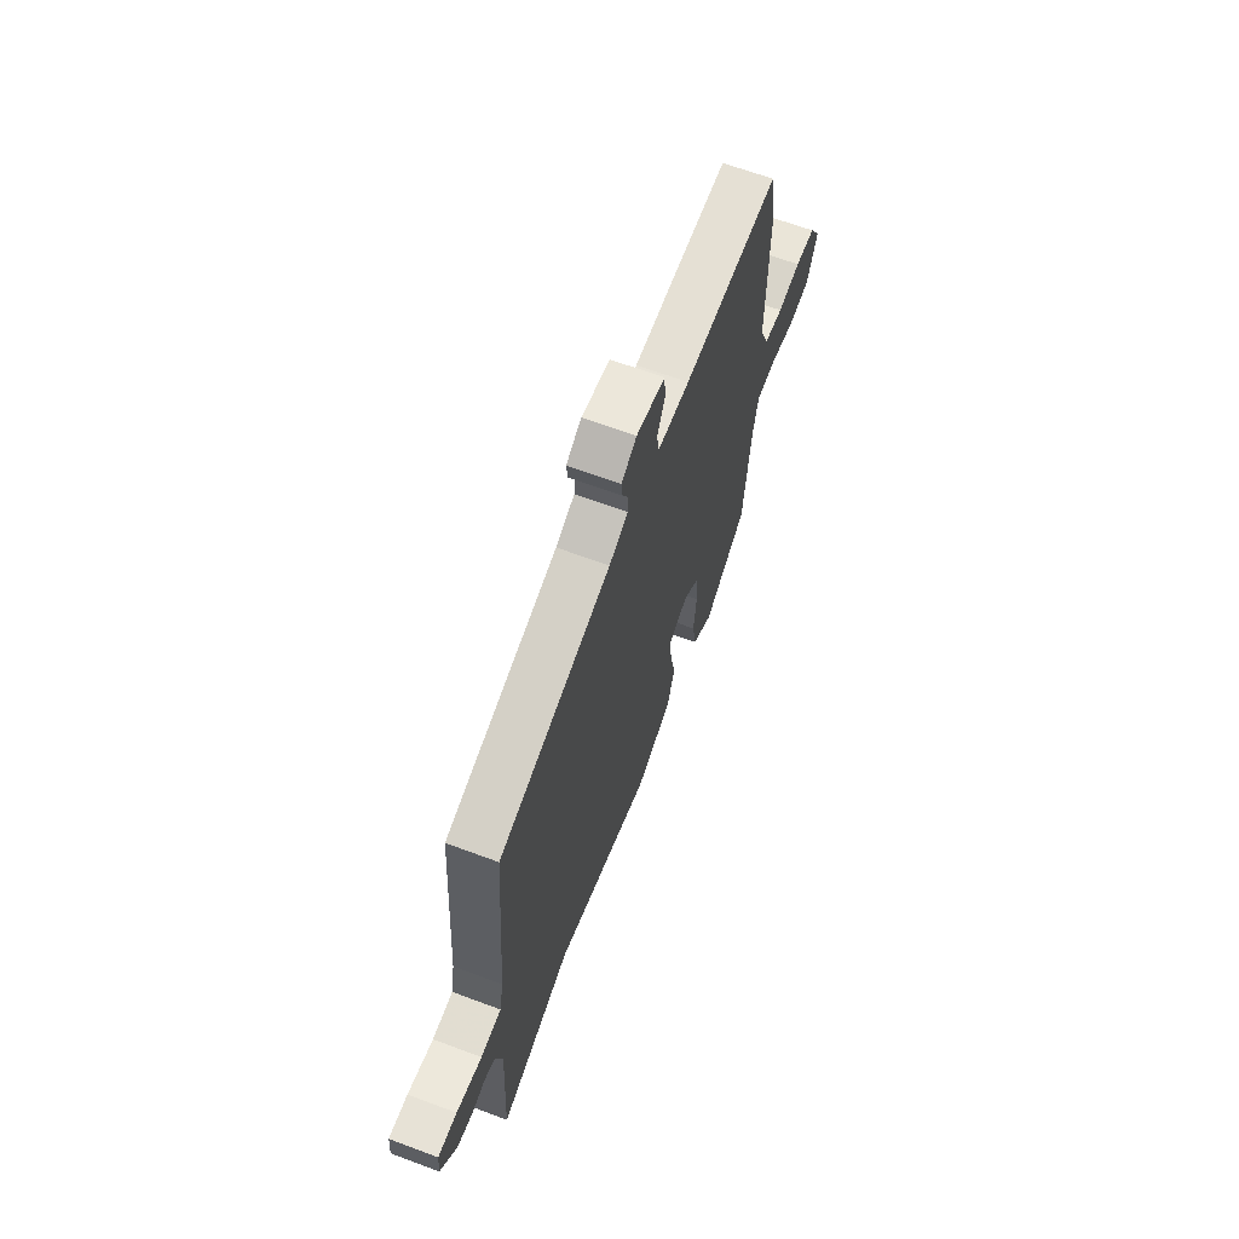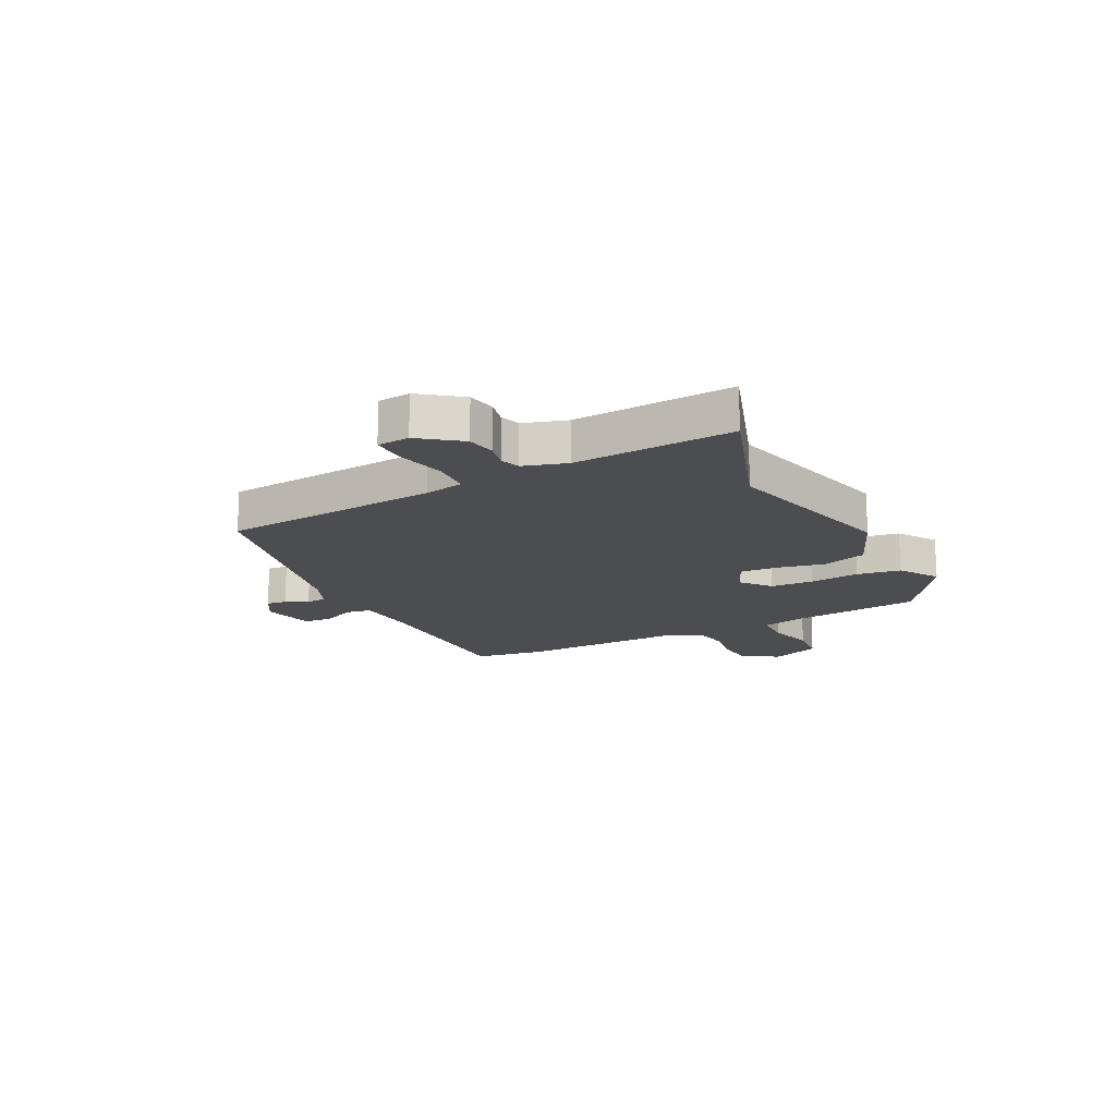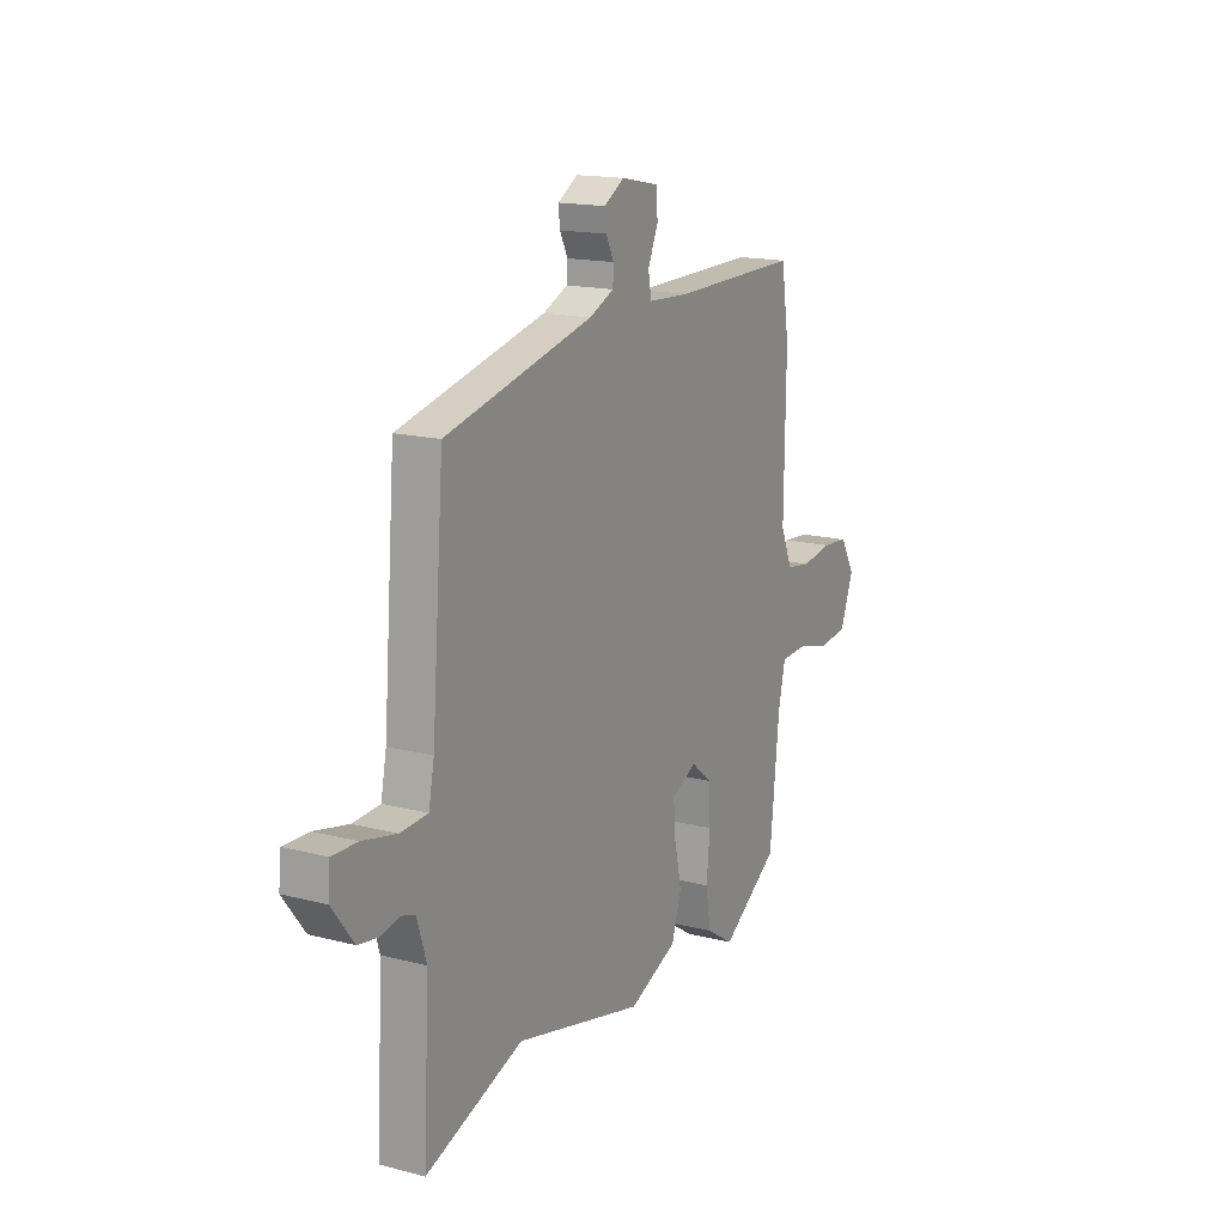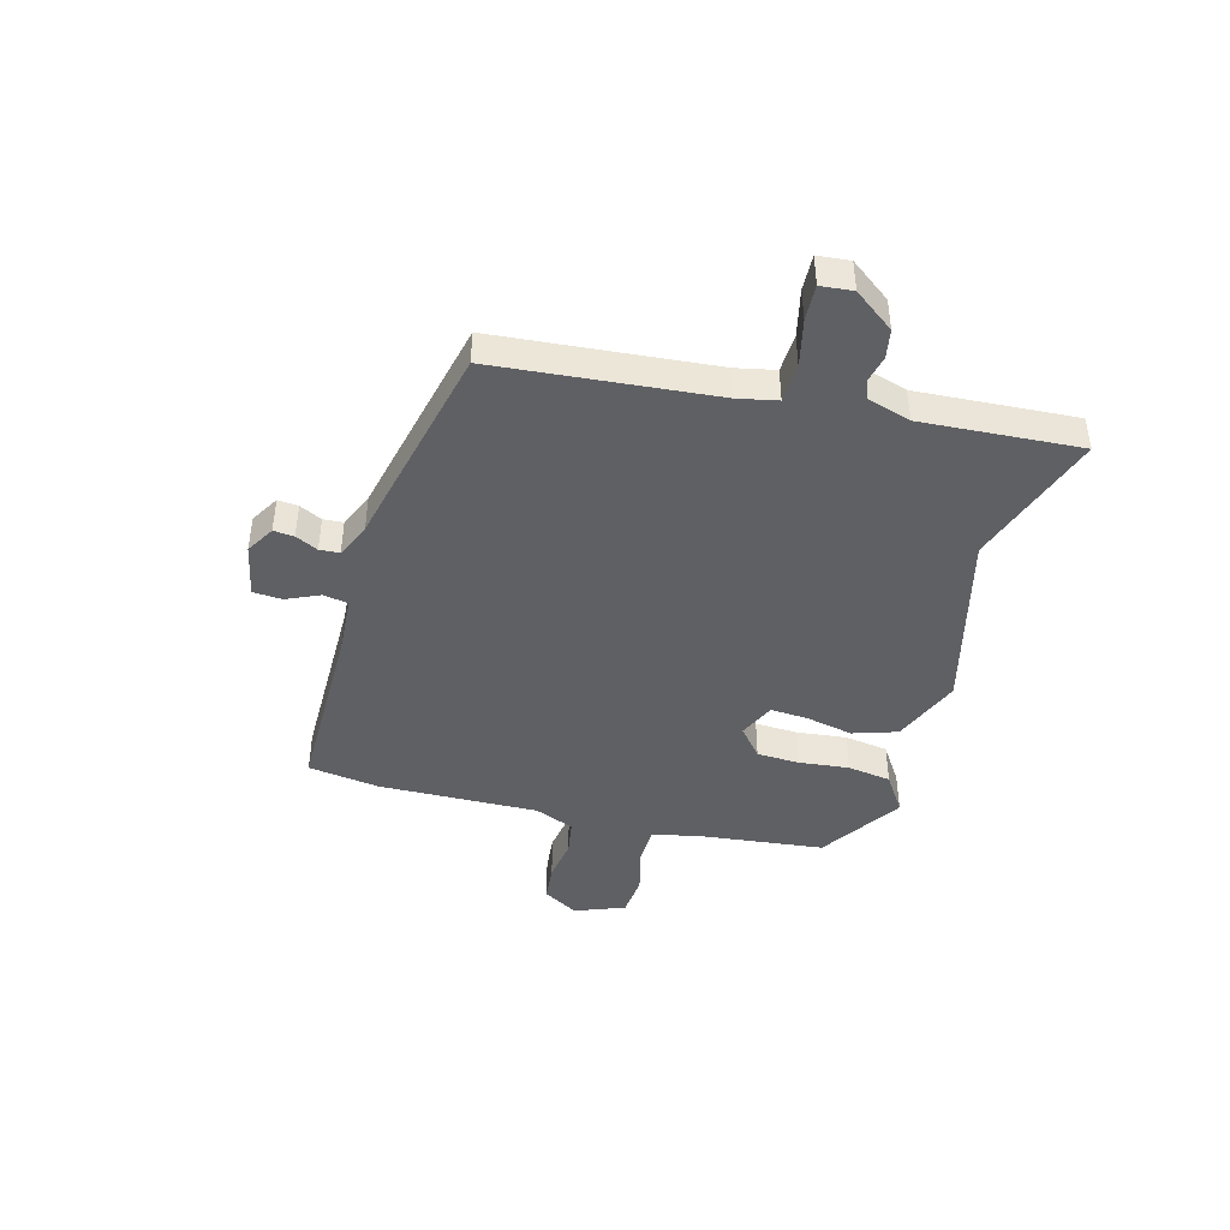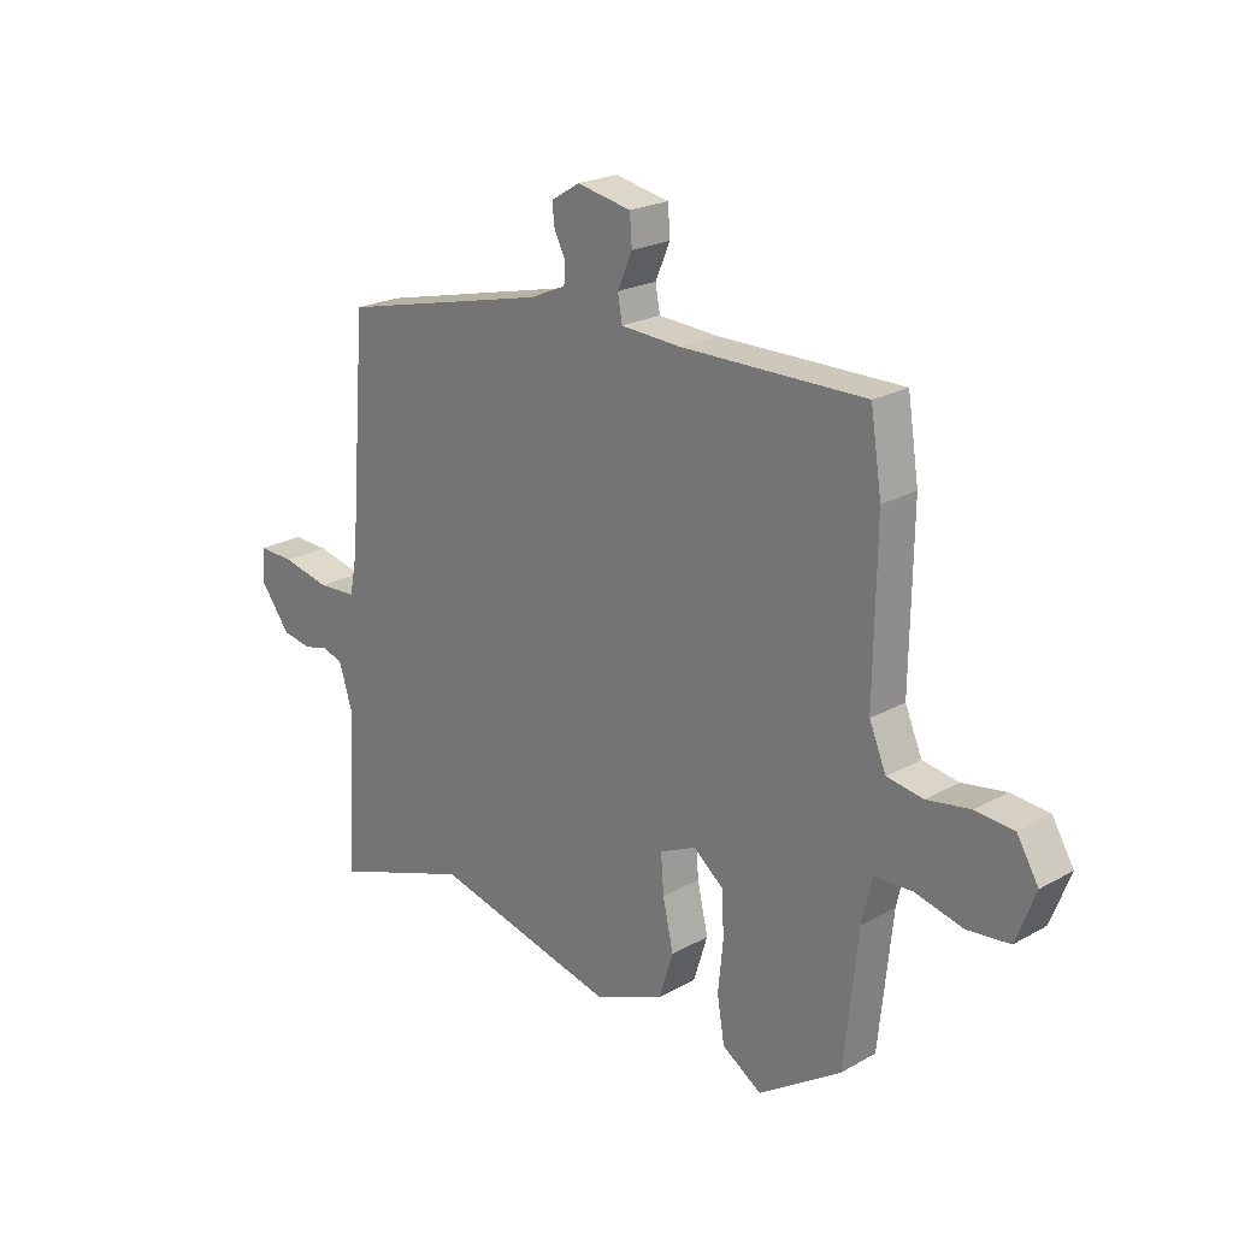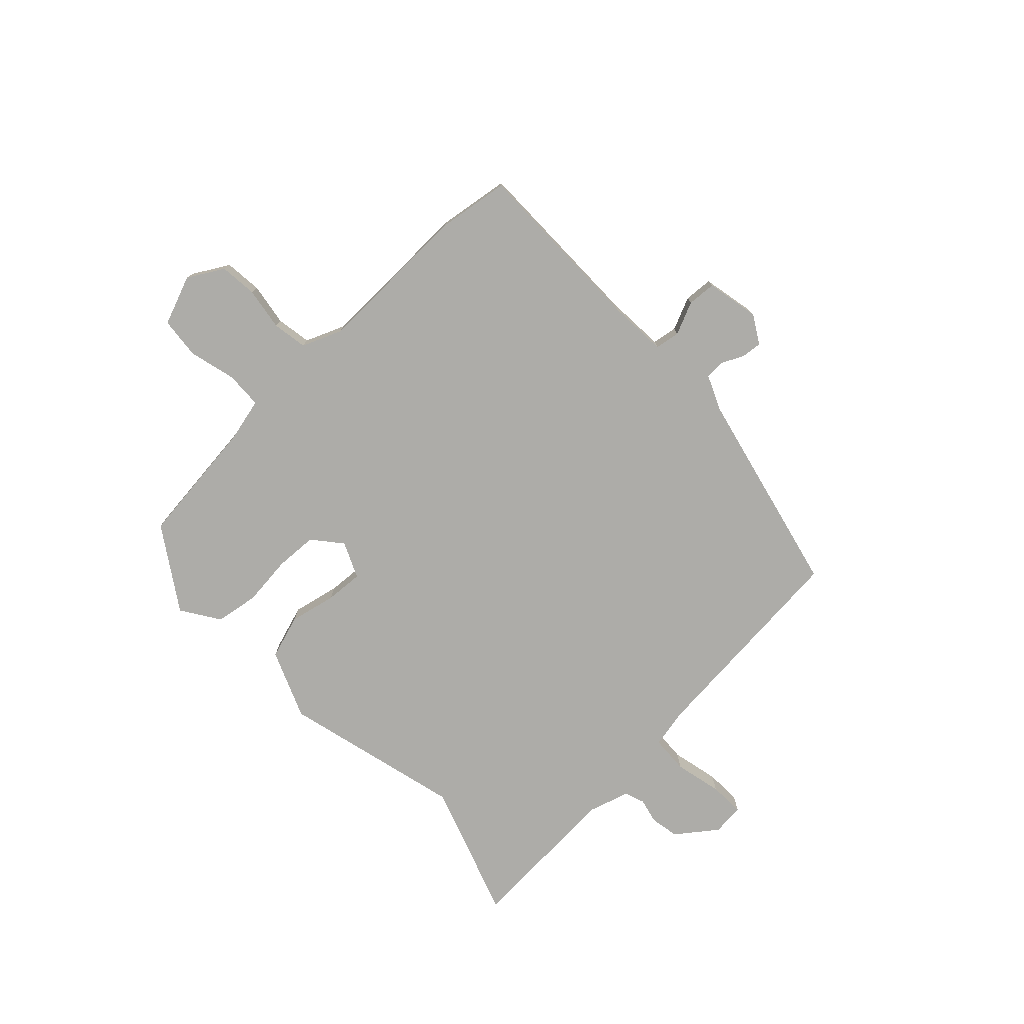
<metadata>
{"format":"obj","ext":"obj","renderer":"f3d","projection":"perspective","resolution":1024,"background":"white","views":[{"elev":65.1,"azim":110.6,"up":"+Z"},{"elev":-16.2,"azim":117.6,"up":"+Y"},{"elev":16.1,"azim":118.1,"up":"+Z"},{"elev":-43.5,"azim":75.4,"up":"+Y"},{"elev":22.2,"azim":-134.2,"up":"+Z"},{"elev":-76.7,"azim":-46.0,"up":"+Y"}]}
</metadata>
<code>
v -0.518 0.07 0.385
v -0.498 0.07 0.514
v -0.173 0.07 0.511
v -0.066 0.07 0.517
v -0.058 0.07 0.562
v -0.084 0.07 0.622
v -0.08 0.07 0.674
v 0.016 0.07 0.693
v 0.067 0.07 0.662
v 0.063 0.07 0.625
v 0.043 0.07 0.585
v 0.045 0.07 0.549
v 0.108 0.07 0.521
v 0.483 0.07 0.431
v 0.514 0.07 0.038
v 0.528 0.07 -0.033
v 0.597 0.07 -0.037
v 0.683 0.07 -0.018
v 0.747 0.07 -0.016
v 0.752 0.07 -0.074
v 0.697 0.07 -0.146
v 0.645 0.07 -0.155
v 0.599 0.07 -0.144
v 0.563 0.07 -0.156
v 0.539 0.07 -0.233
v 0.554 0.07 -0.519
v 0.307 0.07 -0.432
v -0.02 0.07 -0.512
v -0.144 0.07 -0.46
v -0.169 0.07 -0.38
v -0.15 0.07 -0.295
v -0.145 0.07 -0.227
v -0.21 0.07 -0.197
v -0.263 0.07 -0.24
v -0.267 0.07 -0.317
v -0.258 0.07 -0.407
v -0.271 0.07 -0.486
v -0.341 0.07 -0.531
v -0.488 0.07 -0.433
v -0.512 0.07 -0.2
v -0.53 0.07 -0.121
v -0.597 0.07 -0.118
v -0.682 0.07 -0.139
v -0.757 0.07 -0.131
v -0.791 0.07 -0.041
v -0.753 0.07 0.023
v -0.685 0.07 0.029
v -0.608 0.07 0.016
v -0.544 0.07 0.026
v -0.514 0.07 0.097
v -0.518 0 0.385
v -0.498 0 0.514
v -0.173 0 0.511
v -0.066 0 0.517
v -0.058 0 0.562
v -0.084 0 0.622
v -0.08 0 0.674
v 0.016 0 0.693
v 0.067 0 0.662
v 0.063 0 0.625
v 0.043 0 0.585
v 0.045 0 0.549
v 0.108 0 0.521
v 0.483 0 0.431
v 0.514 0 0.038
v 0.528 0 -0.033
v 0.597 0 -0.037
v 0.683 0 -0.018
v 0.747 0 -0.016
v 0.752 0 -0.074
v 0.697 0 -0.146
v 0.645 0 -0.155
v 0.599 0 -0.144
v 0.563 0 -0.156
v 0.539 0 -0.233
v 0.554 0 -0.519
v 0.307 0 -0.432
v -0.02 0 -0.512
v -0.144 0 -0.46
v -0.169 0 -0.38
v -0.15 0 -0.295
v -0.145 0 -0.227
v -0.21 0 -0.197
v -0.263 0 -0.24
v -0.267 0 -0.317
v -0.258 0 -0.407
v -0.271 0 -0.486
v -0.341 0 -0.531
v -0.488 0 -0.433
v -0.512 0 -0.2
v -0.53 0 -0.121
v -0.597 0 -0.118
v -0.682 0 -0.139
v -0.757 0 -0.131
v -0.791 0 -0.041
v -0.753 0 0.023
v -0.685 0 0.029
v -0.608 0 0.016
v -0.544 0 0.026
v -0.514 0 0.097
f 46 47 48
f 45 46 48
f 44 45 48
f 43 44 48
f 42 43 48
f 41 42 48 49
f 40 41 49 50
f 39 40 50
f 38 39 50
f 37 38 50
f 36 37 50
f 35 36 50
f 29 30 31
f 28 29 31
f 27 28 31
f 27 31 32
f 27 32 33
f 26 27 33
f 25 26 33
f 21 22 23
f 20 21 23
f 19 20 23
f 18 19 23
f 17 18 23
f 16 17 23 24
f 13 14 15
f 12 13 15 16
f 9 10 11
f 8 9 11
f 7 8 11
f 6 7 11
f 5 6 11
f 4 5 11 12
f 50 1 2 3
f 50 3 4
f 34 35 50
f 50 4 12
f 34 50 12
f 33 34 12
f 24 25 33
f 16 24 33
f 12 16 33
f 98 97 96
f 98 96 95
f 98 95 94
f 98 94 93
f 98 93 92
f 99 98 92 91
f 100 99 91 90
f 100 90 89
f 100 89 88
f 100 88 87
f 100 87 86
f 100 86 85
f 81 80 79
f 81 79 78
f 81 78 77
f 82 81 77
f 83 82 77
f 83 77 76
f 83 76 75
f 73 72 71
f 73 71 70
f 73 70 69
f 73 69 68
f 73 68 67
f 74 73 67 66
f 65 64 63
f 66 65 63 62
f 61 60 59
f 61 59 58
f 61 58 57
f 61 57 56
f 61 56 55
f 62 61 55 54
f 53 52 51 100
f 54 53 100
f 100 85 84
f 62 54 100
f 62 100 84
f 62 84 83
f 83 75 74
f 83 74 66
f 83 66 62
f 1 51 52 2
f 2 52 53 3
f 3 53 54 4
f 4 54 55 5
f 5 55 56 6
f 6 56 57 7
f 7 57 58 8
f 8 58 59 9
f 9 59 60 10
f 10 60 61 11
f 11 61 62 12
f 12 62 63 13
f 13 63 64 14
f 14 64 65 15
f 15 65 66 16
f 16 66 67 17
f 17 67 68 18
f 18 68 69 19
f 19 69 70 20
f 20 70 71 21
f 21 71 72 22
f 22 72 73 23
f 23 73 74 24
f 24 74 75 25
f 25 75 76 26
f 26 76 77 27
f 27 77 78 28
f 28 78 79 29
f 29 79 80 30
f 30 80 81 31
f 31 81 82 32
f 32 82 83 33
f 33 83 84 34
f 34 84 85 35
f 35 85 86 36
f 36 86 87 37
f 37 87 88 38
f 38 88 89 39
f 39 89 90 40
f 40 90 91 41
f 41 91 92 42
f 42 92 93 43
f 43 93 94 44
f 44 94 95 45
f 45 95 96 46
f 46 96 97 47
f 47 97 98 48
f 48 98 99 49
f 49 99 100 50
f 50 100 51 1

</code>
